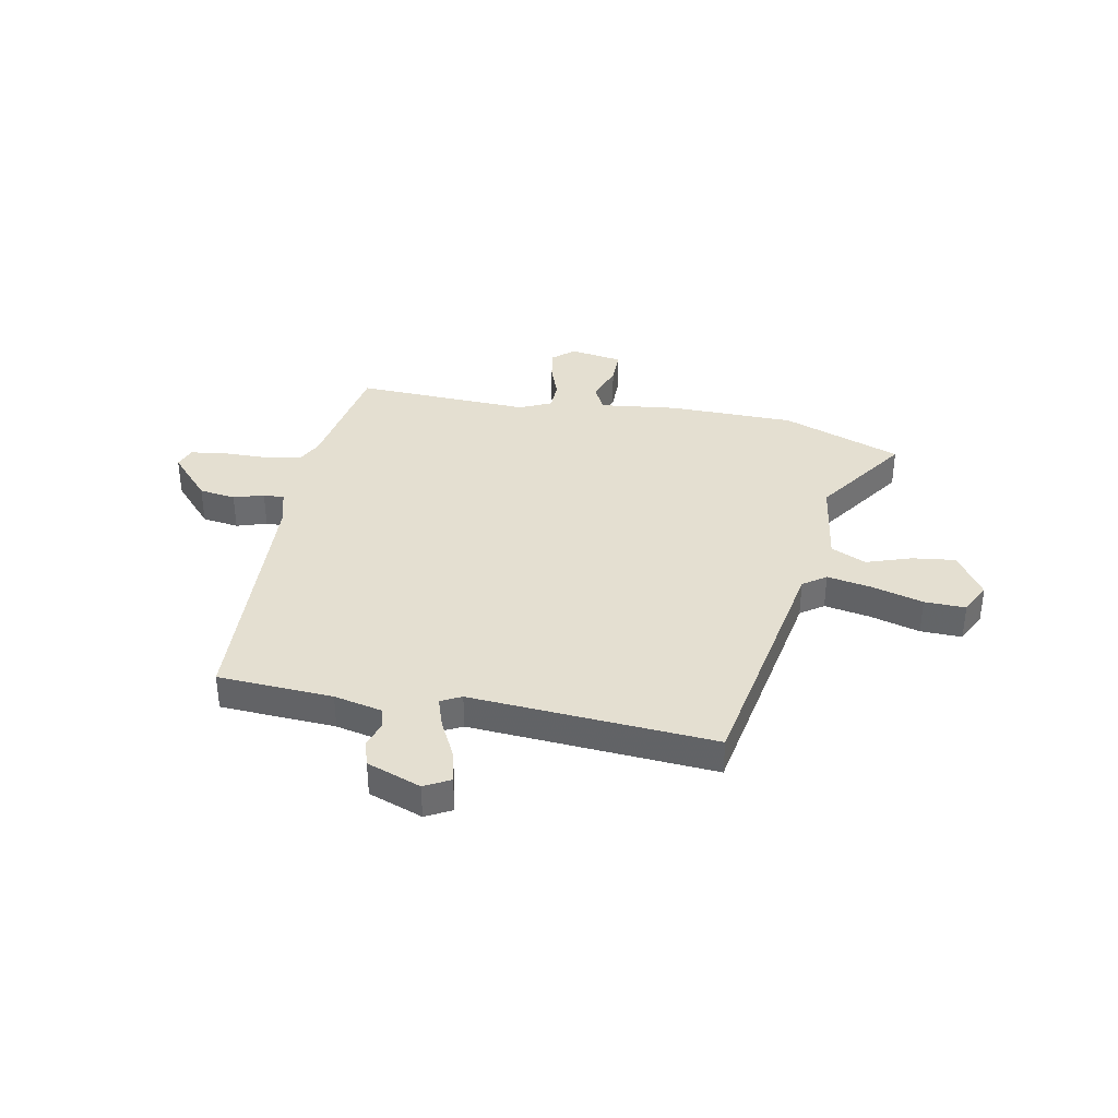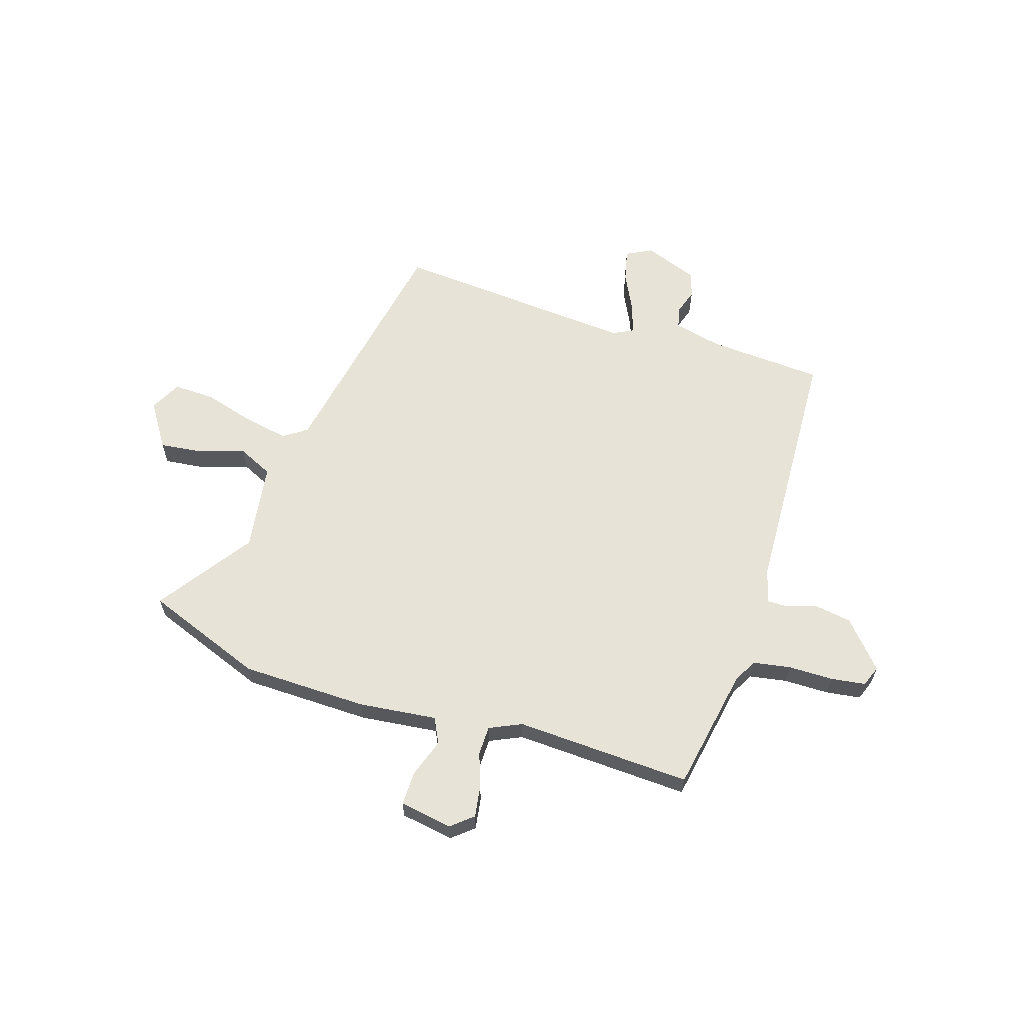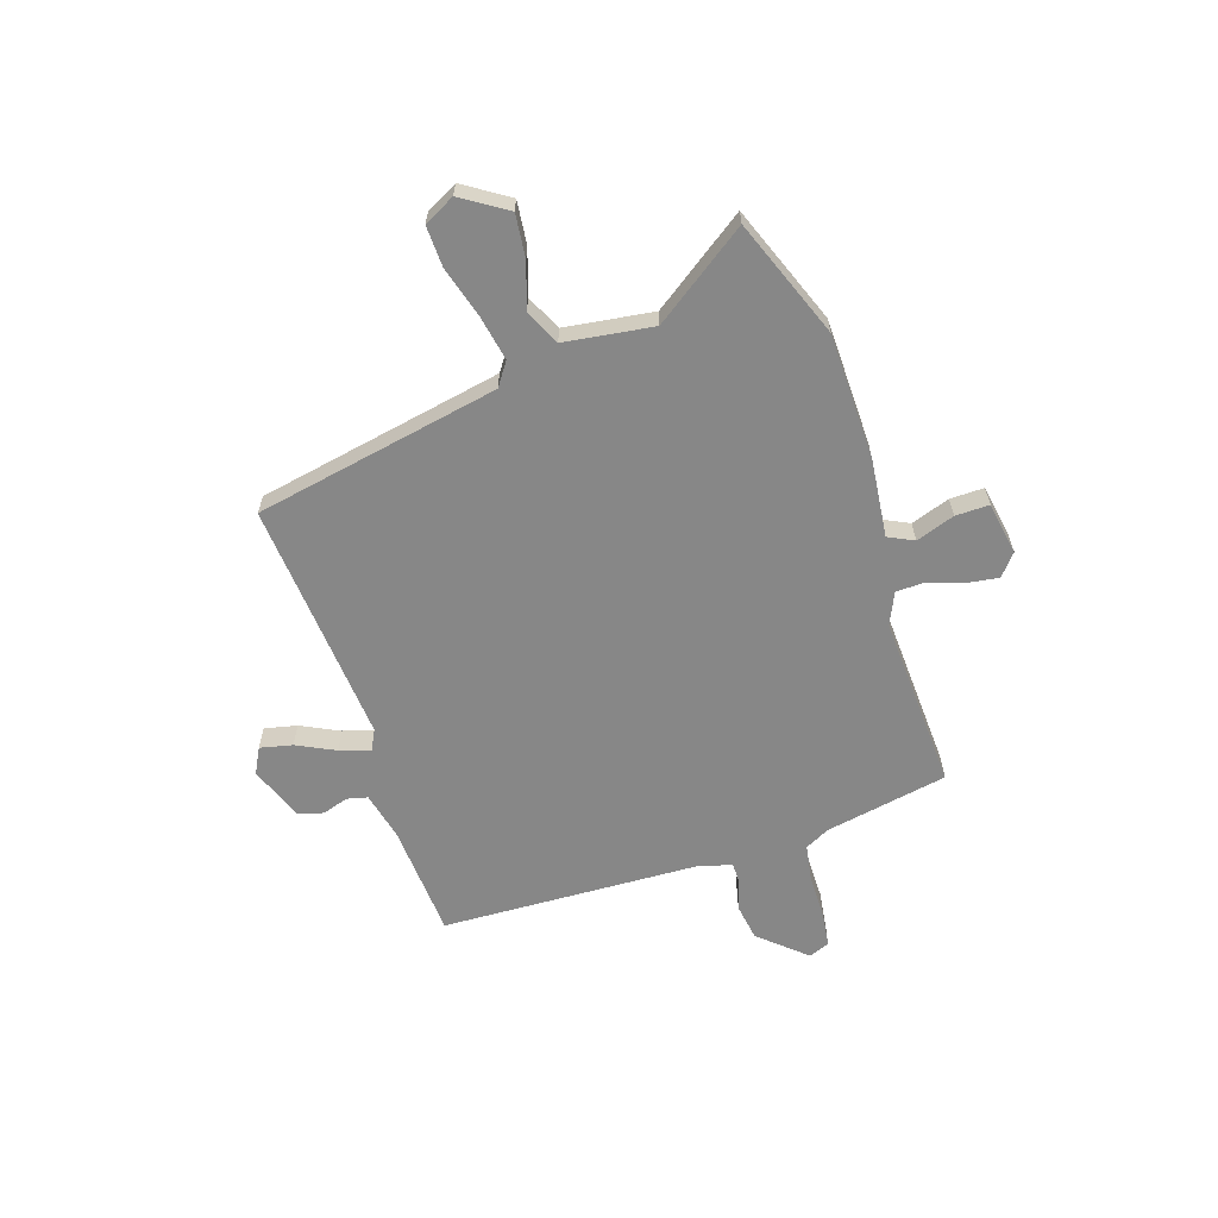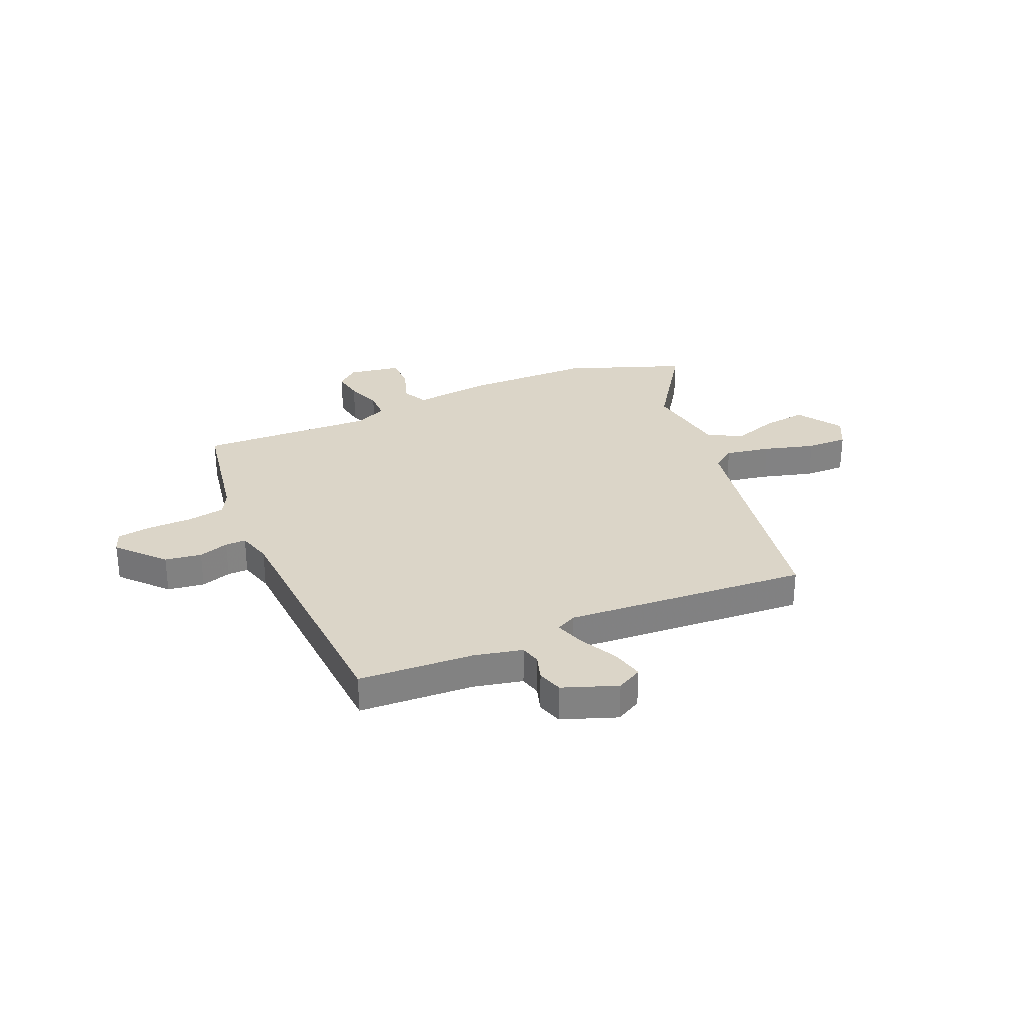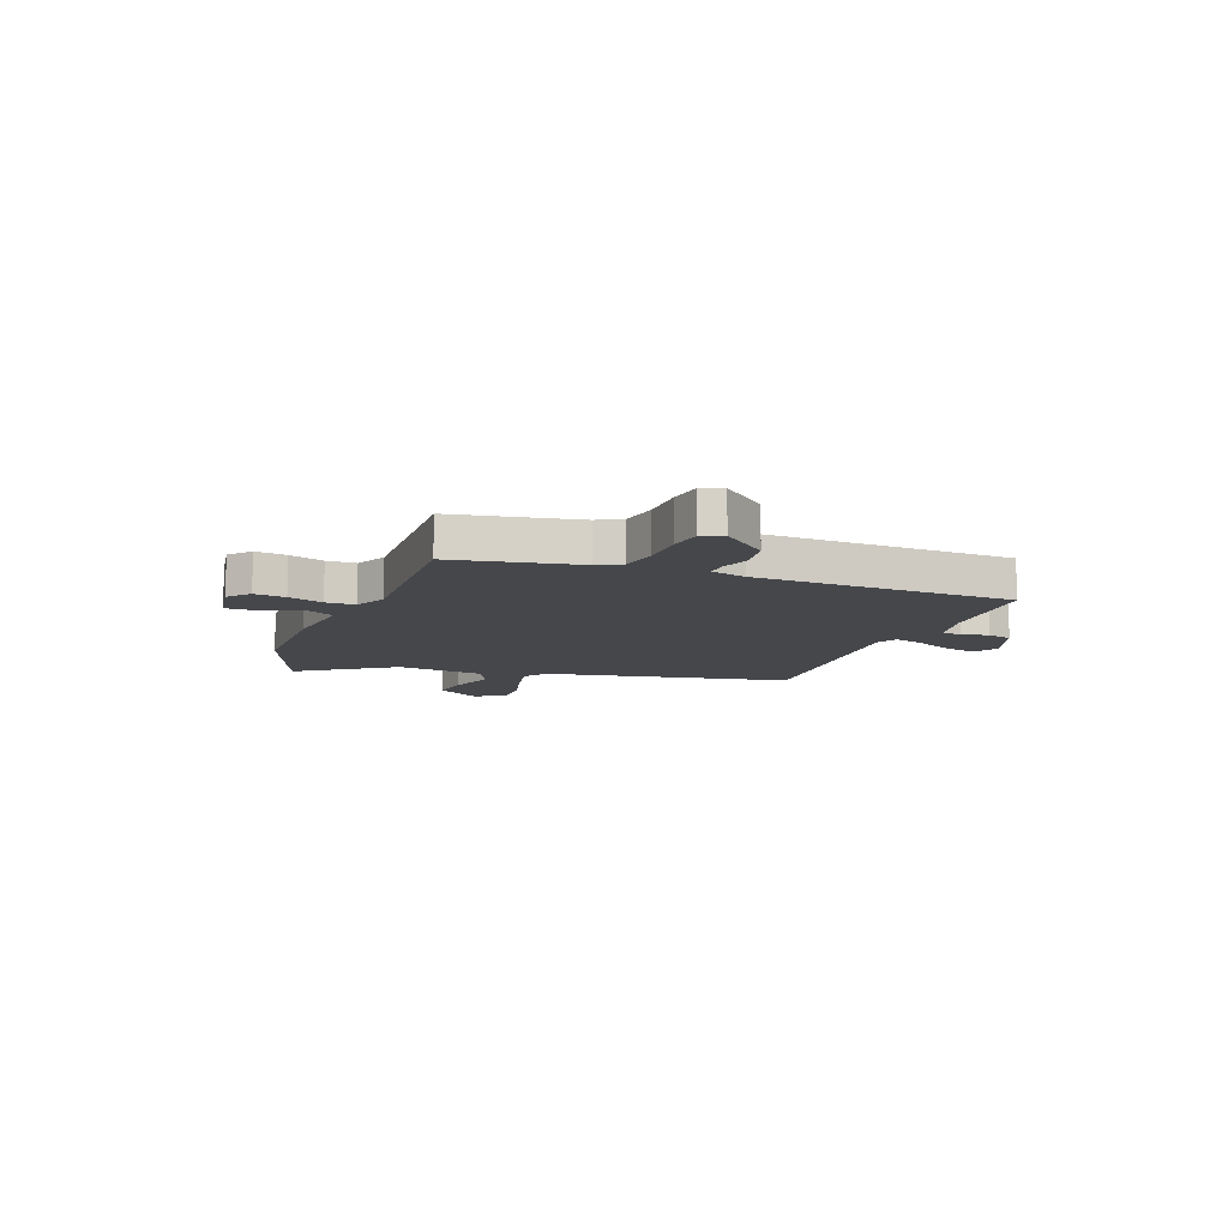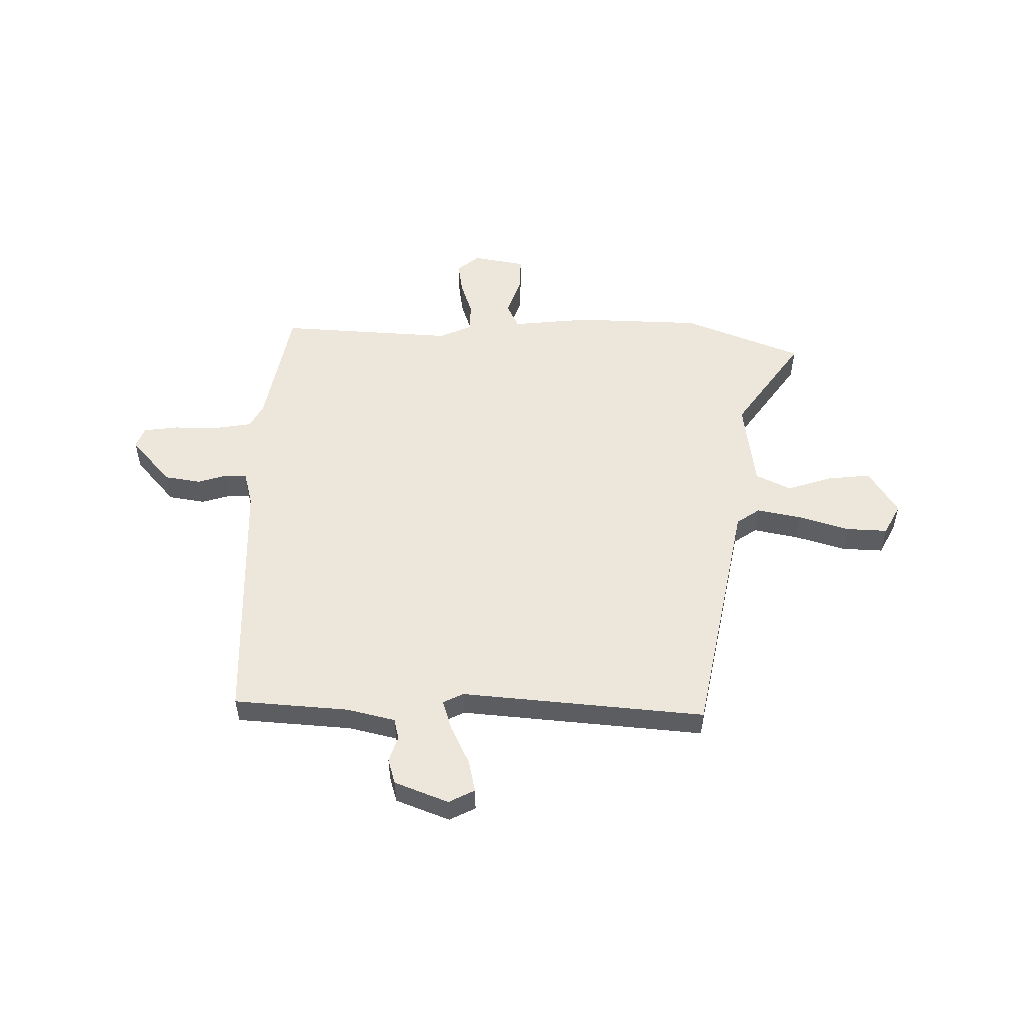
<metadata>
{"format":"obj","ext":"obj","renderer":"f3d","projection":"perspective","resolution":1024,"background":"white","views":[{"elev":36.7,"azim":9.4,"up":"+Y"},{"elev":62.0,"azim":-163.5,"up":"+Y"},{"elev":-62.4,"azim":107.2,"up":"+Y"},{"elev":29.6,"azim":-25.0,"up":"+Y"},{"elev":-10.4,"azim":-111.9,"up":"+Y"},{"elev":52.9,"azim":0.3,"up":"+Y"}]}
</metadata>
<code>
v -0.504 0.07 0.48
v -0.283 0.07 0.498
v -0.191 0.07 0.521
v -0.182 0.07 0.561
v -0.199 0.07 0.61
v -0.185 0.07 0.659
v -0.082 0.07 0.7
v -0.032 0.07 0.675
v -0.045 0.07 0.613
v -0.08 0.07 0.539
v -0.098 0.07 0.48
v -0.058 0.07 0.461
v 0.41 0.07 0.506
v 0.507 0.07 0.036
v 0.552 0.07 0.006
v 0.638 0.07 0.024
v 0.735 0.07 0.054
v 0.814 0.07 0.058
v 0.846 0.07 -0.001
v 0.792 0.07 -0.088
v 0.709 0.07 -0.08
v 0.622 0.07 -0.053
v 0.555 0.07 -0.086
v 0.534 0.07 -0.256
v 0.663 0.07 -0.434
v 0.437 0.07 -0.525
v 0.195 0.07 -0.534
v 0.045 0.07 -0.52
v 0.022 0.07 -0.569
v 0.049 0.07 -0.643
v 0.051 0.07 -0.708
v -0.05 0.07 -0.727
v -0.092 0.07 -0.693
v -0.084 0.07 -0.633
v -0.062 0.07 -0.566
v -0.064 0.07 -0.51
v -0.126 0.07 -0.483
v -0.463 0.07 -0.505
v -0.511 0.07 -0.269
v -0.536 0.07 -0.223
v -0.608 0.07 -0.212
v -0.694 0.07 -0.213
v -0.761 0.07 -0.205
v -0.777 0.07 -0.165
v -0.701 0.07 -0.076
v -0.631 0.07 -0.064
v -0.573 0.07 -0.081
v -0.533 0.07 -0.081
v -0.516 0.07 -0.014
v -0.504 0 0.48
v -0.283 0 0.498
v -0.191 0 0.521
v -0.182 0 0.561
v -0.199 0 0.61
v -0.185 0 0.659
v -0.082 0 0.7
v -0.032 0 0.675
v -0.045 0 0.613
v -0.08 0 0.539
v -0.098 0 0.48
v -0.058 0 0.461
v 0.41 0 0.506
v 0.507 0 0.036
v 0.552 0 0.006
v 0.638 0 0.024
v 0.735 0 0.054
v 0.814 0 0.058
v 0.846 0 -0.001
v 0.792 0 -0.088
v 0.709 0 -0.08
v 0.622 0 -0.053
v 0.555 0 -0.086
v 0.534 0 -0.256
v 0.663 0 -0.434
v 0.437 0 -0.525
v 0.195 0 -0.534
v 0.045 0 -0.52
v 0.022 0 -0.569
v 0.049 0 -0.643
v 0.051 0 -0.708
v -0.05 0 -0.727
v -0.092 0 -0.693
v -0.084 0 -0.633
v -0.062 0 -0.566
v -0.064 0 -0.51
v -0.126 0 -0.483
v -0.463 0 -0.505
v -0.511 0 -0.269
v -0.536 0 -0.223
v -0.608 0 -0.212
v -0.694 0 -0.213
v -0.761 0 -0.205
v -0.777 0 -0.165
v -0.701 0 -0.076
v -0.631 0 -0.064
v -0.573 0 -0.081
v -0.533 0 -0.081
v -0.516 0 -0.014
f 45 46 47
f 44 45 47
f 43 44 47
f 42 43 47
f 41 42 47
f 40 41 47 48
f 39 40 48 49
f 49 1 2
f 39 49 2
f 38 39 2
f 37 38 2
f 33 34 35
f 32 33 35
f 31 32 35
f 30 31 35
f 29 30 35
f 28 29 35 36
f 26 27 28
f 25 26 28
f 24 25 28
f 37 2 3
f 36 37 3
f 28 36 3
f 24 28 3
f 23 24 3
f 20 21 22
f 19 20 22
f 18 19 22
f 17 18 22
f 16 17 22
f 15 16 22 23
f 12 13 14
f 11 12 14
f 8 9 10
f 7 8 10
f 6 7 10
f 5 6 10
f 4 5 10
f 4 10 11
f 3 4 11
f 23 3 11 14
f 14 15 23
f 96 95 94
f 96 94 93
f 96 93 92
f 96 92 91
f 96 91 90
f 97 96 90 89
f 98 97 89 88
f 51 50 98
f 51 98 88
f 51 88 87
f 51 87 86
f 84 83 82
f 84 82 81
f 84 81 80
f 84 80 79
f 84 79 78
f 85 84 78 77
f 77 76 75
f 77 75 74
f 77 74 73
f 52 51 86
f 52 86 85
f 52 85 77
f 52 77 73
f 52 73 72
f 71 70 69
f 71 69 68
f 71 68 67
f 71 67 66
f 71 66 65
f 72 71 65 64
f 63 62 61
f 63 61 60
f 59 58 57
f 59 57 56
f 59 56 55
f 59 55 54
f 59 54 53
f 60 59 53
f 60 53 52
f 63 60 52 72
f 72 64 63
f 1 50 51 2
f 2 51 52 3
f 3 52 53 4
f 4 53 54 5
f 5 54 55 6
f 6 55 56 7
f 7 56 57 8
f 8 57 58 9
f 9 58 59 10
f 10 59 60 11
f 11 60 61 12
f 12 61 62 13
f 13 62 63 14
f 14 63 64 15
f 15 64 65 16
f 16 65 66 17
f 17 66 67 18
f 18 67 68 19
f 19 68 69 20
f 20 69 70 21
f 21 70 71 22
f 22 71 72 23
f 23 72 73 24
f 24 73 74 25
f 25 74 75 26
f 26 75 76 27
f 27 76 77 28
f 28 77 78 29
f 29 78 79 30
f 30 79 80 31
f 31 80 81 32
f 32 81 82 33
f 33 82 83 34
f 34 83 84 35
f 35 84 85 36
f 36 85 86 37
f 37 86 87 38
f 38 87 88 39
f 39 88 89 40
f 40 89 90 41
f 41 90 91 42
f 42 91 92 43
f 43 92 93 44
f 44 93 94 45
f 45 94 95 46
f 46 95 96 47
f 47 96 97 48
f 48 97 98 49
f 49 98 50 1

</code>
